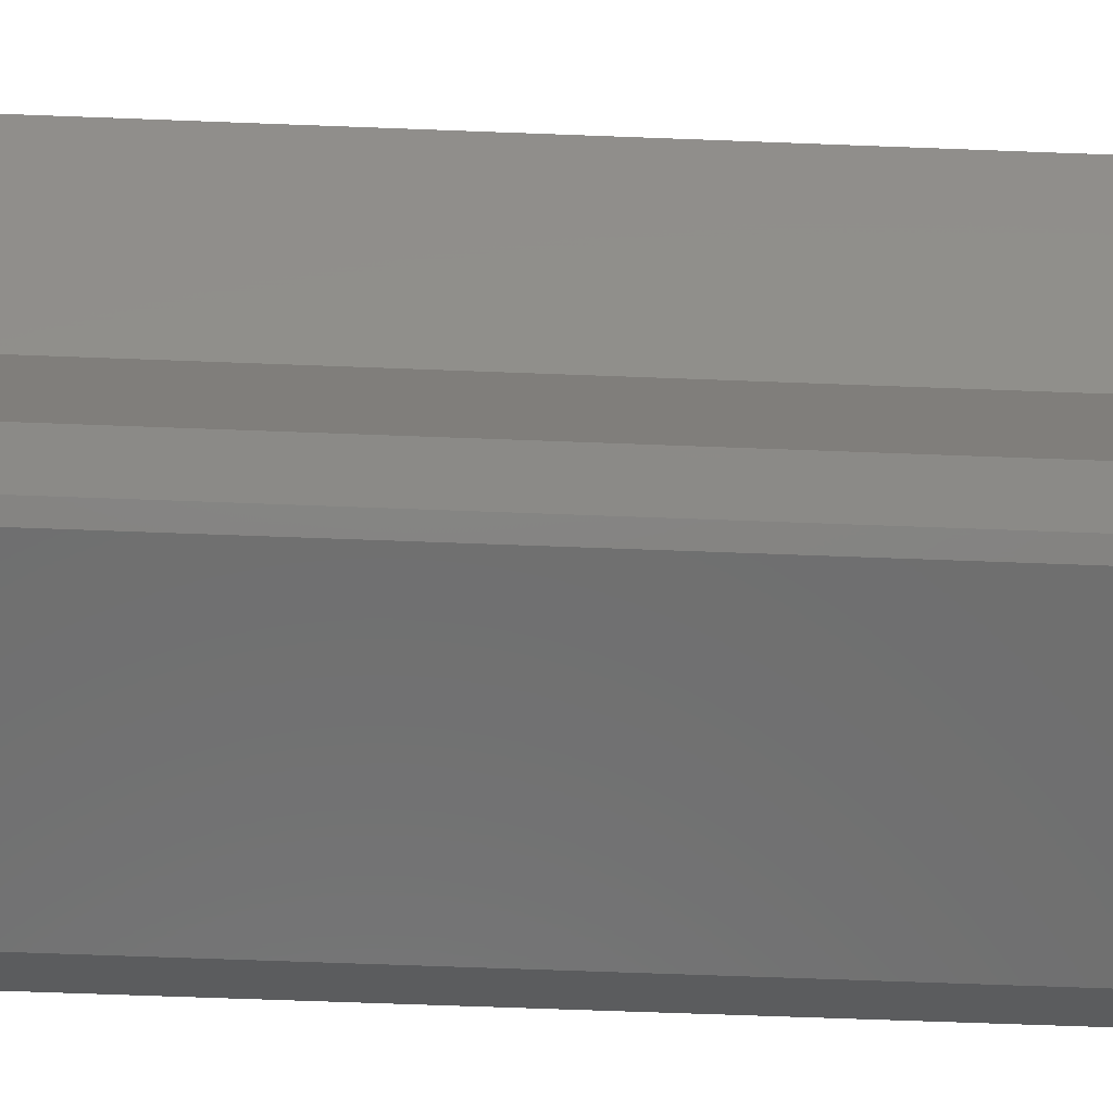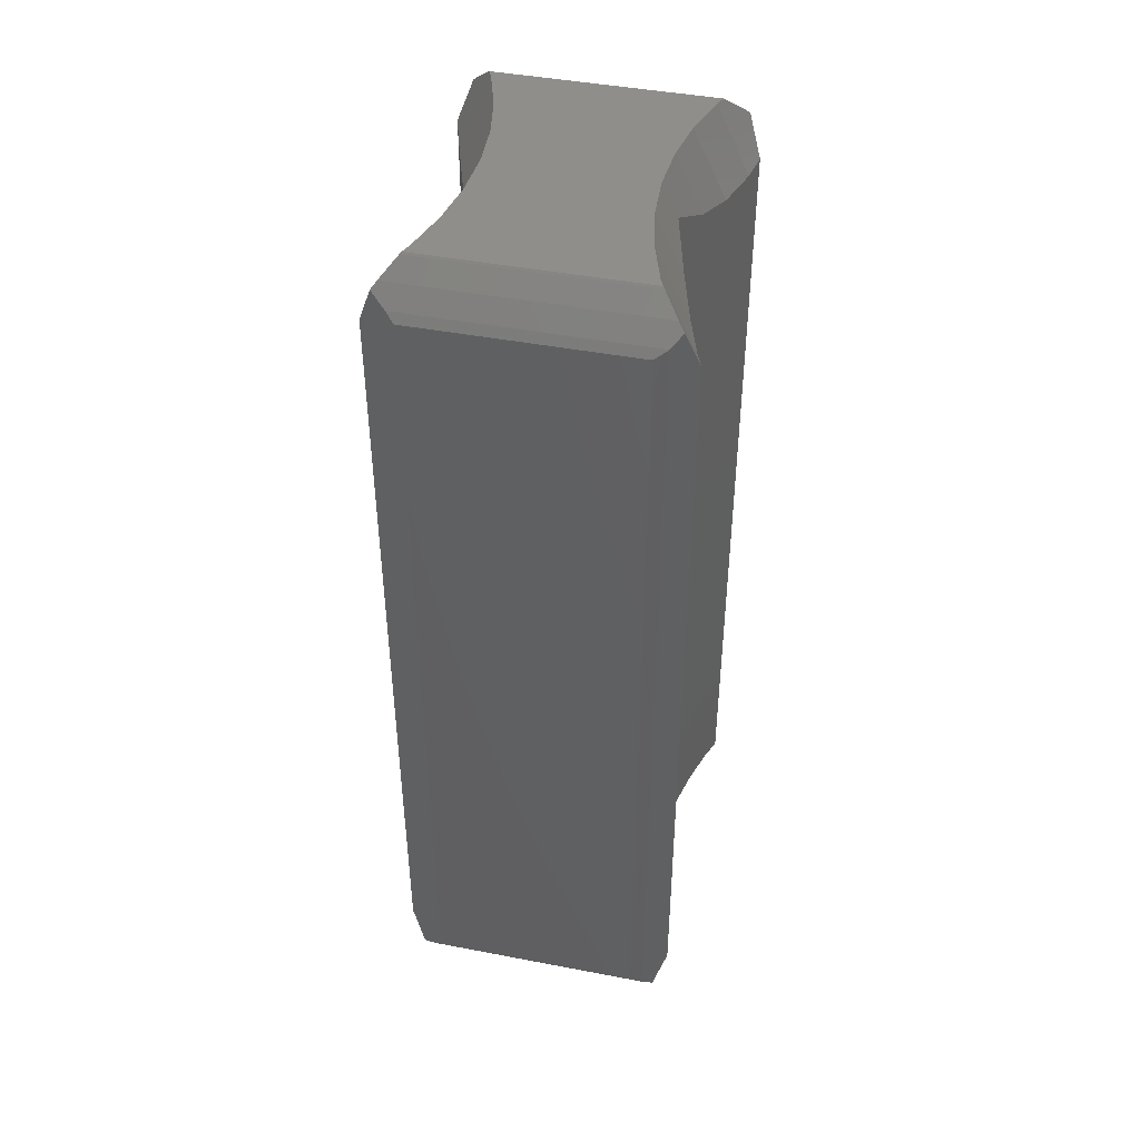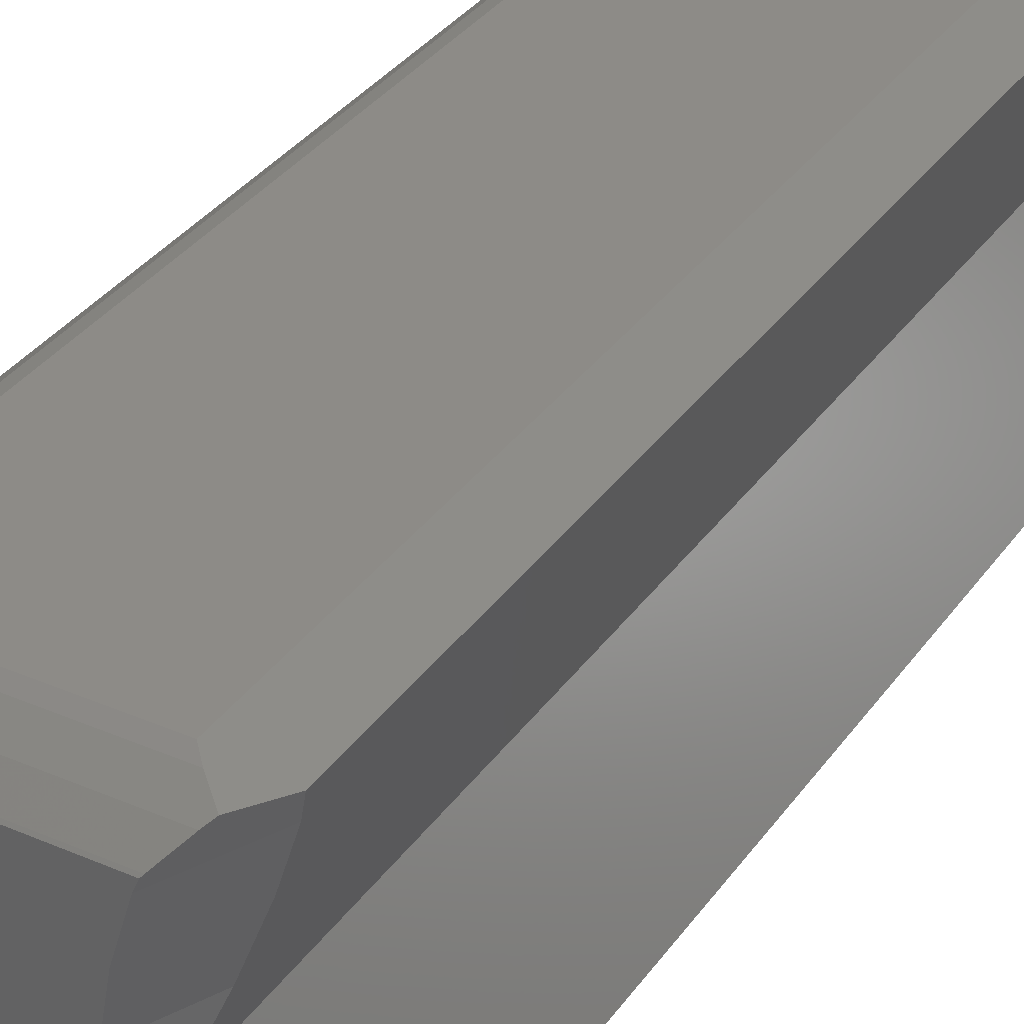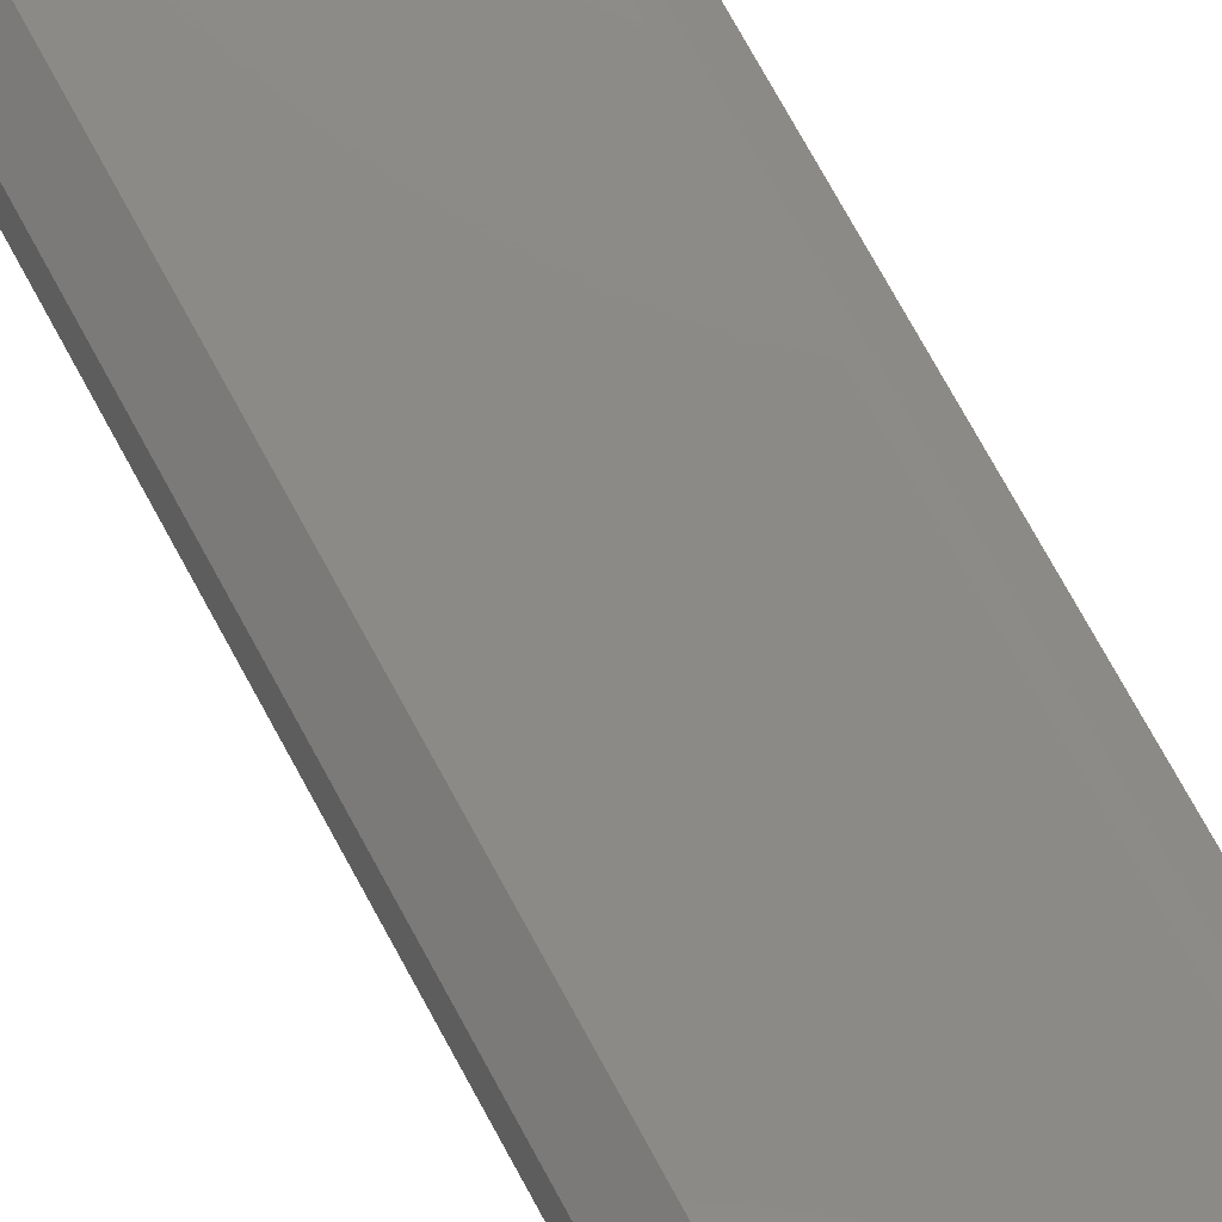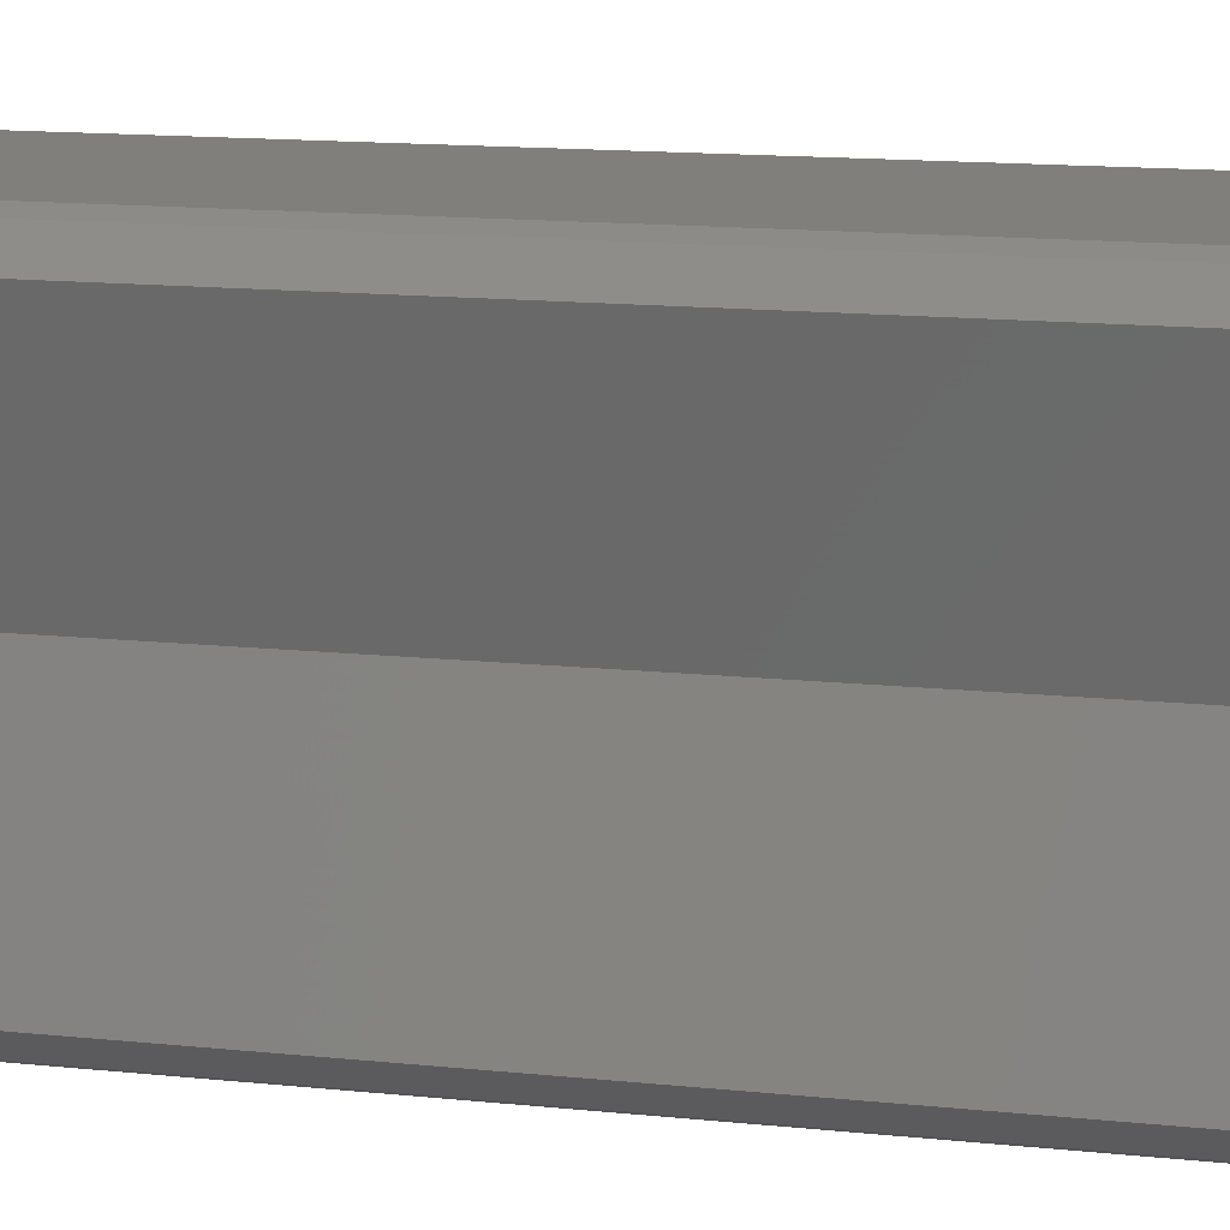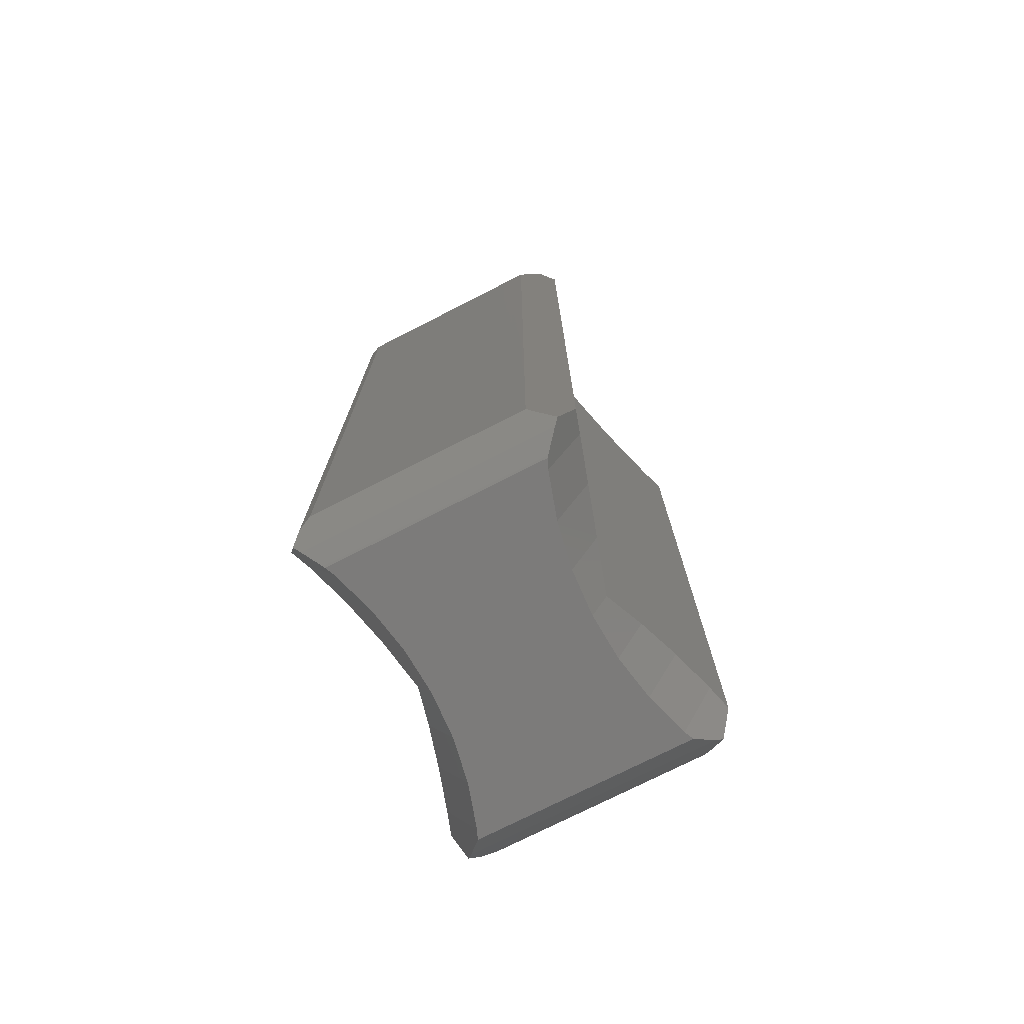
<metadata>
{"format":"stl","ext":"stl","renderer":"f3d","projection":"perspective","resolution":1024,"background":"white","views":[{"elev":-60.4,"azim":87.7,"up":"+Z"},{"elev":44.2,"azim":12.6,"up":"+Y"},{"elev":34.4,"azim":-149.8,"up":"+Z"},{"elev":78.0,"azim":-29.0,"up":"+Z"},{"elev":12.8,"azim":104.4,"up":"+Z"},{"elev":-74.7,"azim":-153.0,"up":"+Y"}]}
</metadata>
<code>
# stl→obj: 180 verts, 356 faces
v 2.847 12.5 8.605
v -2.888 12.46 8.654
v 2.888 12.46 8.654
v -2.847 12.5 8.605
v 3.174 11.53 9.46
v 3.29 12.01 9.087
v 3.283 12.01 9.081
v 3.437 11.83 9.228
v -3.03 11.53 9.46
v -3.283 12.01 9.081
v -3.29 12.01 9.087
v -3.422 11.84 9.214
v 3.283 12.01 0.5195
v -2.888 12.46 0.9458
v 2.888 12.46 0.9458
v -3.283 12.01 0.5195
v 3.174 11.53 0.1401
v 3.29 12.01 0.5131
v 3.437 11.83 0.3722
v -3.03 11.53 0.1401
v -3.29 12.01 0.5131
v -3.422 11.84 0.3861
v 2.843 11.3 9.6
v 3.172 11.52 9.461
v -2.807 11.3 9.6
v -2.847 12.5 0.9946
v 2.847 12.5 0.9946
v 2.843 11.3 0
v 3.172 11.52 0.1387
v -2.807 11.3 0
v 2.739 12.5 8.36
v -2.739 12.5 8.36
v 2.553 12.5 7.755
v -2.553 12.5 7.755
v 2.38 12.5 7.195
v -2.38 12.5 7.195
v 2.272 12.5 6.599
v -2.272 12.5 6.599
v 2.164 12.5 6.004
v -2.164 12.5 6.004
v 2.128 12.5 5.415
v -2.128 12.5 5.415
v 2.091 12.5 4.8
v -2.091 12.5 4.8
v 2.128 12.5 4.185
v -2.128 12.5 4.185
v 2.164 12.5 3.596
v -2.164 12.5 3.596
v 2.272 12.5 3.001
v -2.272 12.5 3.001
v 2.38 12.5 2.405
v -2.38 12.5 2.405
v 2.553 12.5 1.845
v -2.553 12.5 1.845
v 2.739 12.5 1.24
v -2.739 12.5 1.24
v -2.807 -11.3 0
v 2.843 -11.3 0
v -3.804 10.8 0.6258
v -3.612 -10.63 1.24
v -3.612 10.63 1.24
v -3.804 -10.8 0.6258
v -3.302 10.64 2.234
v -3.302 -10.64 2.234
v -3.248 10.64 2.405
v -3.248 -10.64 2.405
v -3.188 10.69 2.599
v -3.188 -10.69 2.599
v -2.876 10.97 3.596
v -2.876 -10.97 3.596
v -2.618 11.42 4.423
v -2.618 -11.42 4.423
v -2.5 11.62 4.8
v -2.5 -11.62 4.8
v -2.739 -12.5 8.36
v 2.847 -12.5 8.605
v -2.847 -12.5 8.605
v 2.739 -12.5 8.36
v -2.553 -12.5 7.755
v 2.553 -12.5 7.755
v -2.38 -12.5 7.195
v 2.38 -12.5 7.195
v -2.272 -12.5 6.599
v 2.272 -12.5 6.599
v -2.164 -12.5 6.004
v 2.164 -12.5 6.004
v -2.128 -12.5 5.415
v 2.128 -12.5 5.415
v -2.091 -12.5 4.8
v 2.091 -12.5 4.8
v -2.128 -12.5 4.185
v 2.128 -12.5 4.185
v -2.164 -12.5 3.596
v 2.164 -12.5 3.596
v -2.272 -12.5 3.001
v 2.272 -12.5 3.001
v -2.38 -12.5 2.405
v 2.38 -12.5 2.405
v -2.553 -12.5 1.845
v 2.553 -12.5 1.845
v -2.739 -12.5 1.24
v 2.739 -12.5 1.24
v -2.847 -12.5 0.9946
v 2.847 -12.5 0.9946
v 3.302 10.64 2.234
v 3.612 -10.63 1.24
v 3.612 10.63 1.24
v 3.302 -10.64 2.234
v 3.248 10.64 2.405
v 3.248 -10.64 2.405
v 3.188 10.69 2.599
v 3.188 -10.69 2.599
v 2.876 10.97 3.596
v 2.876 -10.97 3.596
v 2.618 11.42 4.423
v 2.618 -11.42 4.423
v 2.5 11.62 4.8
v 2.5 -11.62 4.8
v 3.787 10.78 0.6818
v 3.787 -10.78 0.6818
v -3.302 10.64 7.366
v -3.612 -10.63 8.36
v -3.612 10.63 8.36
v -3.302 -10.64 7.366
v -3.248 10.64 7.195
v -3.248 -10.64 7.195
v -3.188 10.69 7.001
v -3.188 -10.69 7.001
v -2.876 10.97 6.004
v -2.876 -10.97 6.004
v -2.618 11.42 5.177
v -2.618 -11.42 5.177
v -3.804 10.8 8.974
v -3.804 -10.8 8.974
v 3.787 10.78 8.918
v 3.612 -10.63 8.36
v 3.612 10.63 8.36
v 3.787 -10.78 8.918
v 3.302 10.64 7.366
v 3.302 -10.64 7.366
v 3.248 10.64 7.195
v 3.248 -10.64 7.195
v 3.188 10.69 7.001
v 3.188 -10.69 7.001
v 2.876 10.97 6.004
v 2.876 -10.97 6.004
v 2.618 11.42 5.177
v 2.618 -11.42 5.177
v 2.843 -11.3 9.6
v -2.807 -11.3 9.6
v -3.03 -11.53 9.46
v -3.498 11.64 9.166
v -3.498 -11.64 9.166
v -3.422 -11.84 9.214
v 3.172 -11.52 0.1387
v 3.504 11.63 9.169
v 3.172 -11.52 9.461
v 3.504 -11.63 9.169
v 3.174 -11.53 9.46
v 3.437 -11.83 9.228
v 3.504 -11.63 0.4314
v 3.504 11.63 0.4314
v 3.174 -11.53 0.1401
v 3.437 -11.83 0.3722
v -3.03 -11.53 0.1401
v -3.498 -11.64 0.4336
v -3.422 -11.84 0.3861
v -3.498 11.64 0.4336
v -2.888 -12.46 0.9458
v 2.888 -12.46 0.9458
v 3.29 -12.01 0.5131
v 3.283 -12.01 0.5195
v -3.283 -12.01 0.5195
v -3.29 -12.01 0.5131
v 3.283 -12.01 9.081
v -2.888 -12.46 8.654
v 2.888 -12.46 8.654
v -3.283 -12.01 9.081
v 3.29 -12.01 9.087
v -3.29 -12.01 9.087
f 1 2 3
f 2 1 4
f 5 6 7
f 6 5 8
f 7 9 5
f 10 9 7
f 11 9 10
f 9 11 12
f 13 14 15
f 14 13 16
f 17 18 19
f 18 17 13
f 20 13 17
f 20 16 13
f 20 21 16
f 21 20 22
f 2 7 3
f 7 2 10
f 5 23 24
f 9 23 5
f 23 9 25
f 15 26 27
f 26 15 14
f 28 17 29
f 20 28 30
f 28 20 17
f 31 4 1
f 31 32 4
f 33 32 31
f 33 34 32
f 35 34 33
f 35 36 34
f 37 36 35
f 37 38 36
f 39 38 37
f 39 40 38
f 41 40 39
f 41 42 40
f 43 42 41
f 43 44 42
f 45 44 43
f 45 46 44
f 47 46 45
f 47 48 46
f 49 48 47
f 49 50 48
f 51 50 49
f 51 52 50
f 53 52 51
f 53 54 52
f 55 54 53
f 55 56 54
f 27 56 55
f 56 27 26
f 57 28 58
f 28 57 30
f 59 60 61
f 60 59 62
f 60 63 61
f 64 63 60
f 63 64 65
f 66 65 64
f 65 66 67
f 68 67 66
f 67 68 69
f 70 69 68
f 69 70 71
f 72 71 70
f 71 72 73
f 73 72 74
f 75 76 77
f 75 78 76
f 79 78 75
f 79 80 78
f 81 80 79
f 81 82 80
f 83 82 81
f 83 84 82
f 85 84 83
f 85 86 84
f 87 86 85
f 87 88 86
f 89 88 87
f 89 90 88
f 91 90 89
f 91 92 90
f 93 92 91
f 93 94 92
f 95 94 93
f 95 96 94
f 97 96 95
f 97 98 96
f 99 98 97
f 99 100 98
f 101 100 99
f 101 102 100
f 103 102 101
f 102 103 104
f 105 106 107
f 108 105 109
f 110 109 111
f 112 111 113
f 114 113 115
f 116 115 117
f 105 108 106
f 109 110 108
f 111 112 110
f 113 114 112
f 115 116 114
f 116 117 118
f 106 119 107
f 119 106 120
f 121 122 123
f 124 121 125
f 126 125 127
f 128 127 129
f 130 129 131
f 132 131 73
f 121 124 122
f 125 126 124
f 127 128 126
f 129 130 128
f 131 132 130
f 132 73 74
f 122 133 123
f 133 122 134
f 135 136 137
f 136 135 138
f 136 139 137
f 140 139 136
f 139 140 141
f 142 141 140
f 141 142 143
f 144 143 142
f 143 144 145
f 146 145 144
f 145 146 147
f 148 147 146
f 147 148 117
f 117 148 118
f 25 149 23
f 149 25 150
f 133 25 9
f 25 133 150
f 150 134 151
f 152 9 12
f 133 9 152
f 151 153 154
f 150 133 134
f 151 134 153
f 58 29 155
f 29 58 28
f 24 135 156
f 135 24 138
f 5 156 8
f 157 138 24
f 156 5 24
f 138 157 158
f 159 158 157
f 158 159 160
f 23 157 24
f 157 23 149
f 155 120 161
f 120 155 119
f 119 29 162
f 163 161 164
f 161 163 155
f 119 155 29
f 17 162 29
f 162 17 19
f 62 57 165
f 57 62 30
f 166 165 167
f 62 165 166
f 59 30 62
f 20 168 22
f 30 59 20
f 20 59 168
f 169 104 103
f 104 169 170
f 163 171 172
f 171 163 164
f 172 165 163
f 173 165 172
f 174 165 173
f 165 174 167
f 175 176 177
f 176 175 178
f 159 179 160
f 179 159 175
f 151 175 159
f 151 178 175
f 151 180 178
f 180 151 154
f 169 172 170
f 172 169 173
f 163 58 155
f 165 58 163
f 58 165 57
f 77 177 176
f 177 77 76
f 149 159 157
f 151 149 150
f 149 151 159
f 41 117 43
f 117 41 147
f 3 31 1
f 7 31 3
f 156 7 6
f 7 156 31
f 137 156 135
f 156 137 31
f 55 15 27
f 55 13 15
f 162 13 55
f 13 162 18
f 107 162 55
f 162 107 119
f 139 35 33
f 35 139 141
f 162 19 18
f 35 143 37
f 143 35 141
f 105 51 109
f 51 105 53
f 107 53 105
f 53 107 55
f 8 156 6
f 37 145 39
f 145 37 143
f 39 147 41
f 147 39 145
f 113 49 47
f 49 113 111
f 111 51 49
f 51 111 109
f 115 47 45
f 47 115 113
f 117 45 43
f 45 117 115
f 137 33 31
f 33 137 139
f 131 40 42
f 40 131 129
f 73 42 44
f 42 73 131
f 32 2 4
f 32 10 2
f 152 10 32
f 10 152 11
f 123 152 32
f 152 123 133
f 129 38 40
f 38 129 127
f 46 73 44
f 73 46 71
f 14 56 26
f 16 56 14
f 168 16 21
f 16 168 56
f 61 168 59
f 168 61 56
f 12 11 152
f 48 71 46
f 71 48 69
f 52 67 50
f 67 52 65
f 61 54 56
f 54 61 63
f 63 52 54
f 52 63 65
f 21 22 168
f 123 34 121
f 34 123 32
f 50 69 48
f 69 50 67
f 121 36 125
f 36 121 34
f 127 36 38
f 36 127 125
f 88 118 148
f 118 88 90
f 86 148 146
f 148 86 88
f 82 140 80
f 140 82 142
f 94 116 92
f 116 94 114
f 98 112 96
f 112 98 110
f 158 160 179
f 158 136 138
f 175 158 179
f 78 158 175
f 78 175 177
f 78 177 76
f 158 78 136
f 92 118 90
f 118 92 116
f 106 161 120
f 102 161 106
f 161 172 171
f 161 102 172
f 172 102 170
f 170 102 104
f 164 161 171
f 80 136 78
f 136 80 140
f 100 106 108
f 106 100 102
f 98 108 110
f 108 98 100
f 84 146 144
f 146 84 86
f 82 144 142
f 144 82 84
f 96 114 94
f 114 96 112
f 85 132 87
f 132 85 130
f 87 74 89
f 74 87 132
f 81 128 83
f 128 81 126
f 93 72 70
f 72 93 91
f 83 130 85
f 130 83 128
f 79 122 124
f 122 79 75
f 81 124 126
f 124 81 79
f 91 74 72
f 74 91 89
f 166 60 62
f 173 166 174
f 101 166 173
f 101 173 169
f 101 169 103
f 166 101 60
f 97 64 99
f 64 97 66
f 95 70 68
f 70 95 93
f 99 60 101
f 60 99 64
f 167 174 166
f 180 154 153
f 122 153 134
f 75 153 122
f 153 178 180
f 153 75 178
f 178 75 176
f 176 75 77
f 97 68 66
f 68 97 95

</code>
